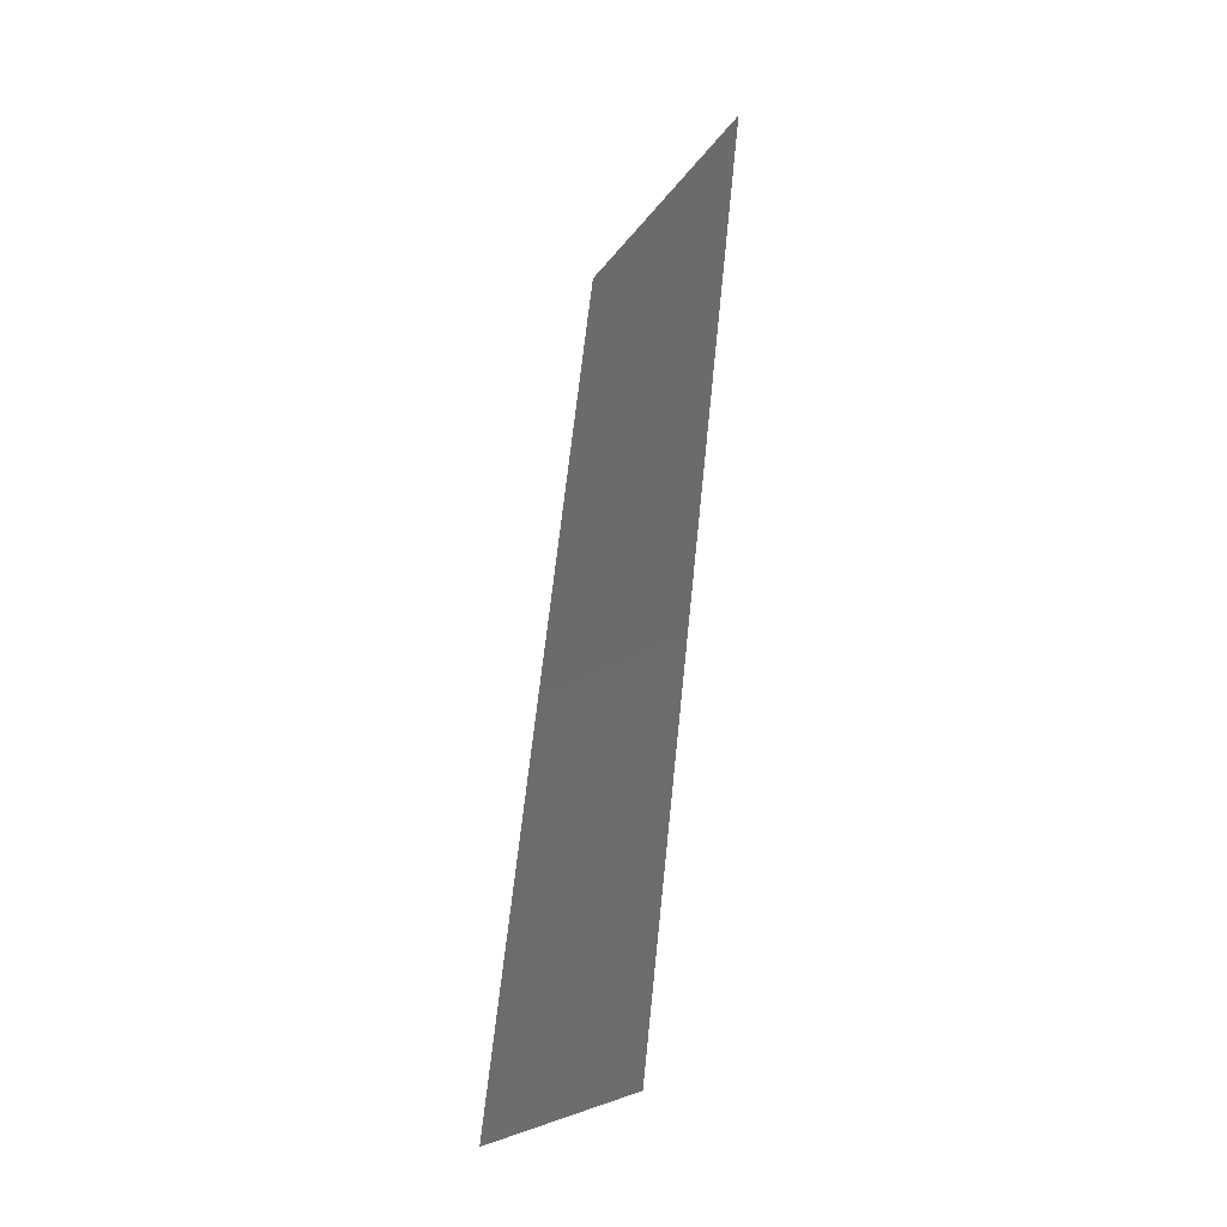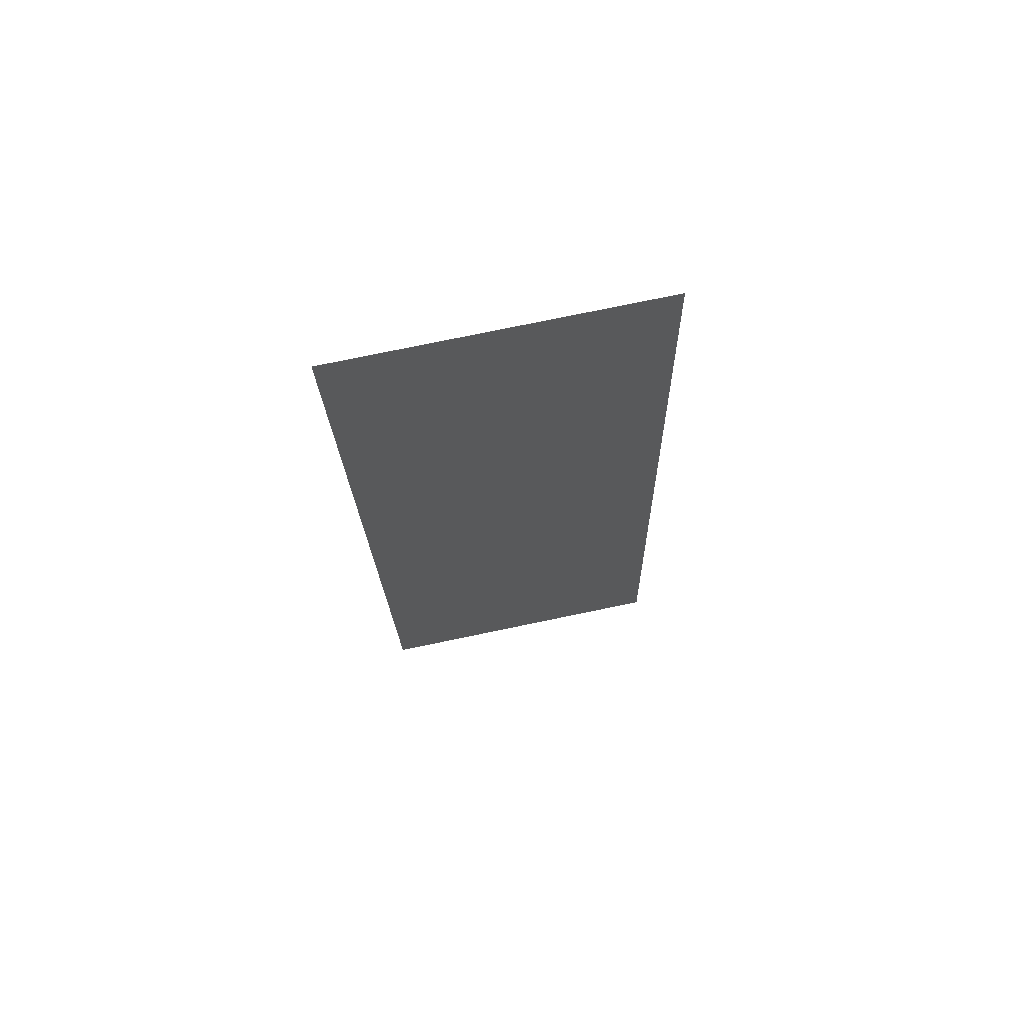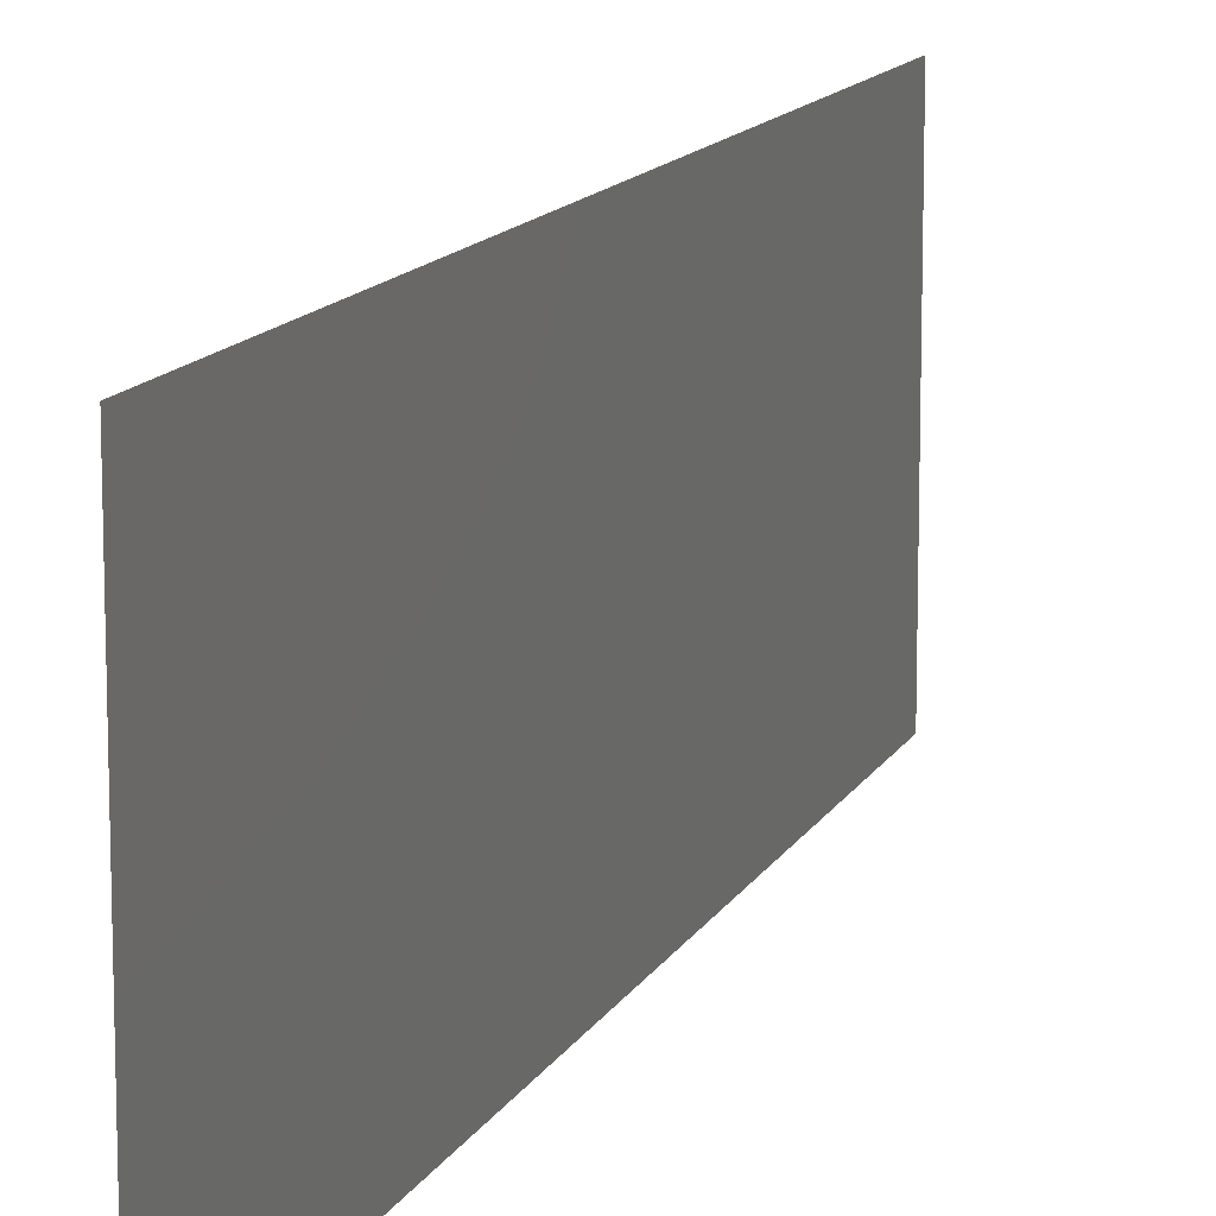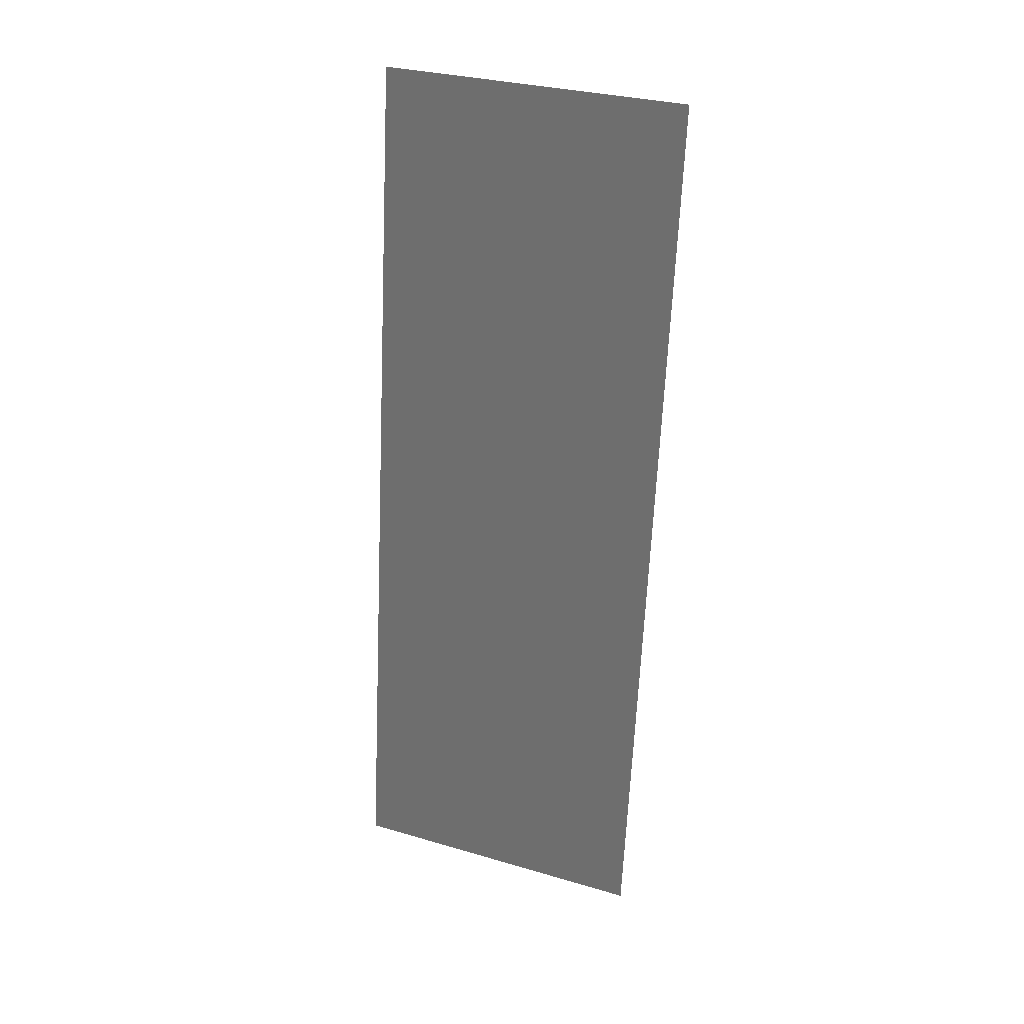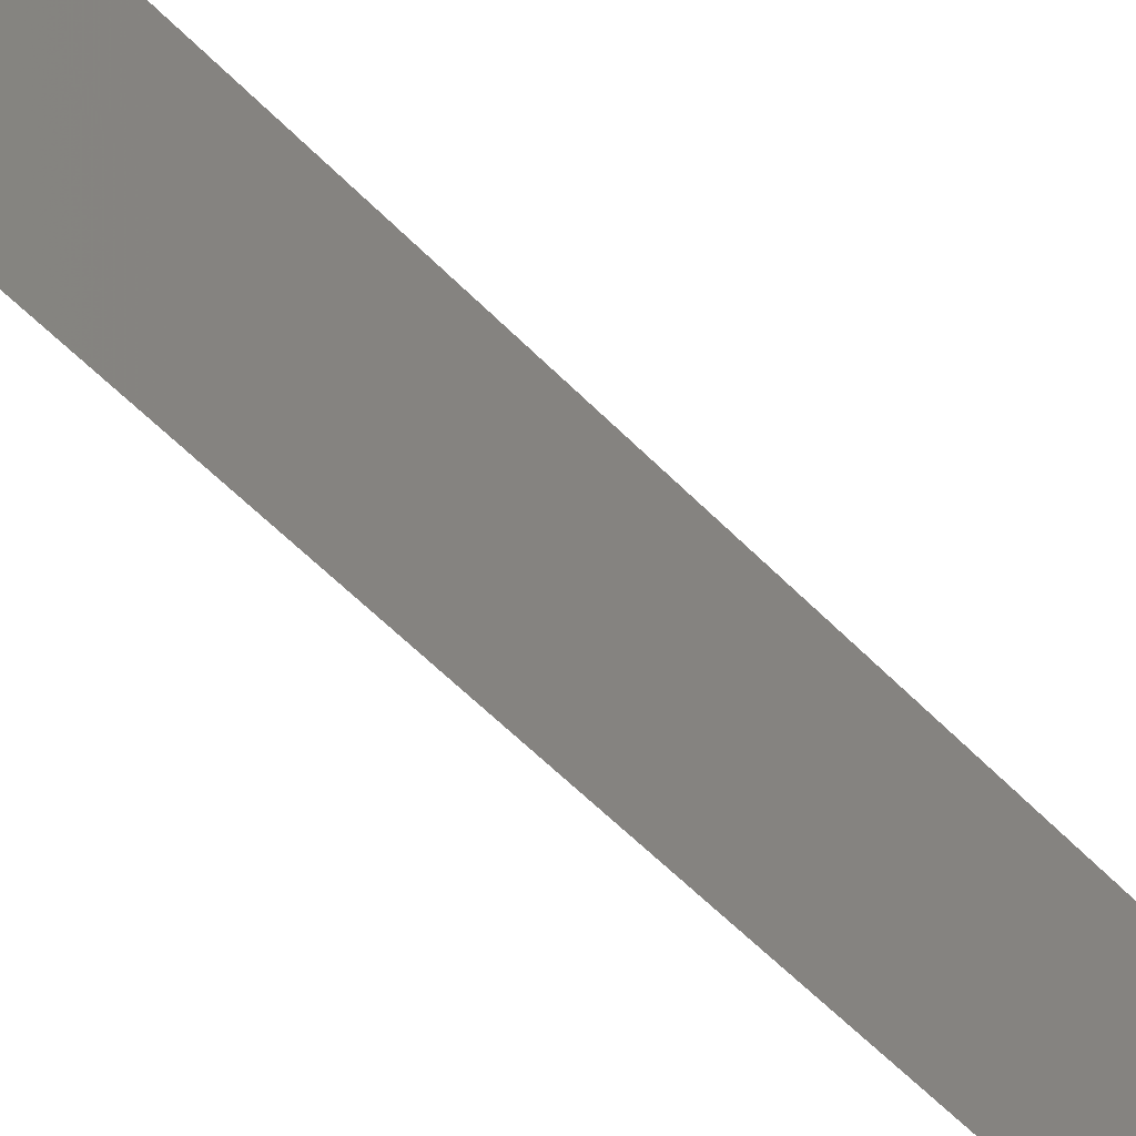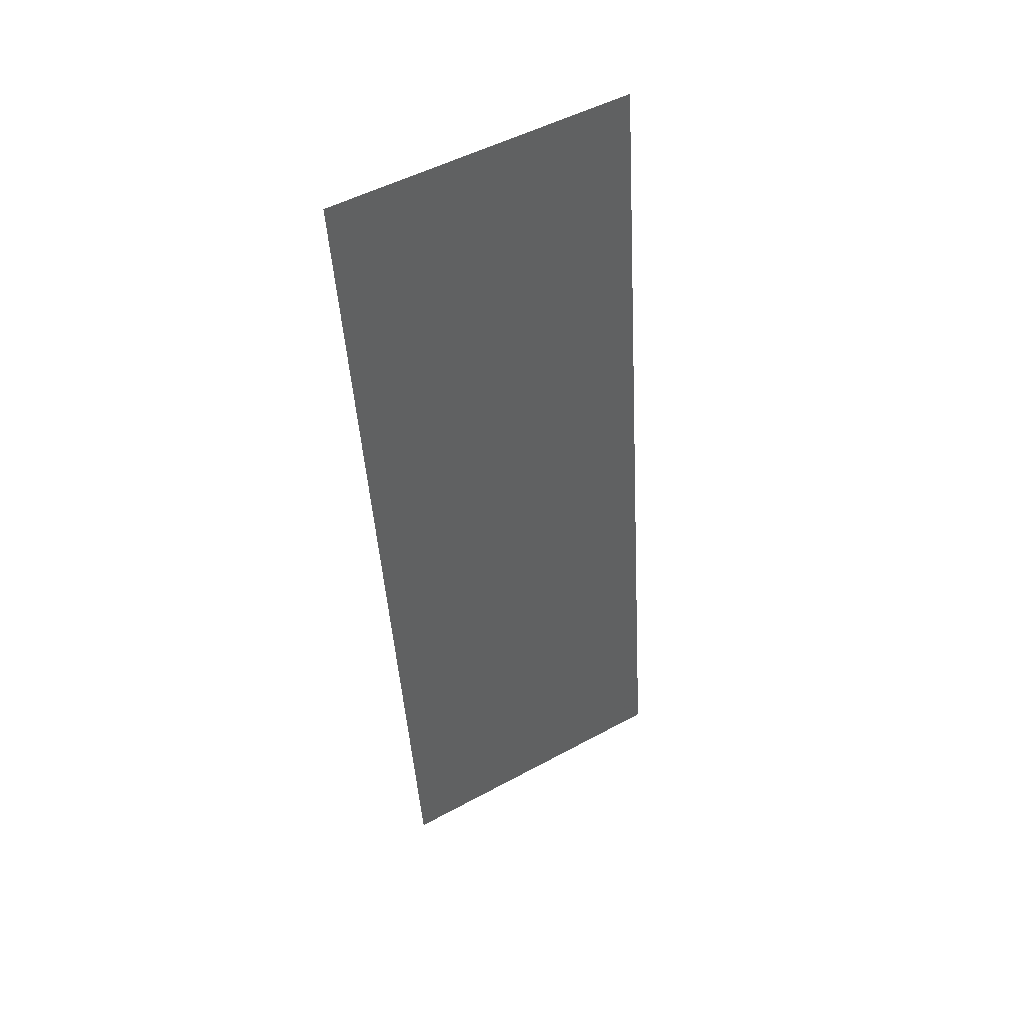
<metadata>
{"format":"stl","ext":"stl","renderer":"f3d","projection":"perspective","resolution":1024,"background":"white","views":[{"elev":-22.6,"azim":154.1,"up":"+Y"},{"elev":77.1,"azim":78.3,"up":"+Y"},{"elev":12.8,"azim":-155.0,"up":"+Z"},{"elev":30.9,"azim":112.7,"up":"+Y"},{"elev":-59.9,"azim":-129.2,"up":"+Z"},{"elev":50.3,"azim":59.2,"up":"+Y"}]}
</metadata>
<code>
# stl→obj: 21 verts, 26 faces
v 0.008 0 0
v 0.007002 0.008581 0.008318
v 0.008 0 0.01
v 0.001349 0.05719 0.02
v 0.002347 0.04861 0.01168
v 0.001349 0.05719 0.01
v 0.00667 0.01144 0
v 0.002679 0.04575 0.02
v 0.004009 0.03431 0.02
v 0.0034 0.03956 0.01028
v 0.00534 0.02288 0
v 0.005949 0.01763 0.009715
v 0.004674 0.02859 0.009998
v 0.00534 0.02288 0.02
v 0.004009 0.03431 0
v 0.002679 0.04575 0
v 0.00667 0.01144 0.02
v 0.001979 0.05177 0.005
v 0.00737 0.00542 0.015
v 0.008 0 0.02
v 0.001349 0.05719 0
f 1 2 3
f 4 5 6
f 7 2 1
f 8 5 4
f 9 10 8
f 11 12 7
f 9 13 10
f 14 13 9
f 11 13 12
f 12 13 14
f 15 13 11
f 10 13 15
f 16 10 15
f 17 12 14
f 16 18 5
f 17 19 2
f 16 5 10
f 17 2 12
f 20 19 17
f 21 18 16
f 12 2 7
f 10 5 8
f 6 18 21
f 3 19 20
f 5 18 6
f 2 19 3

</code>
